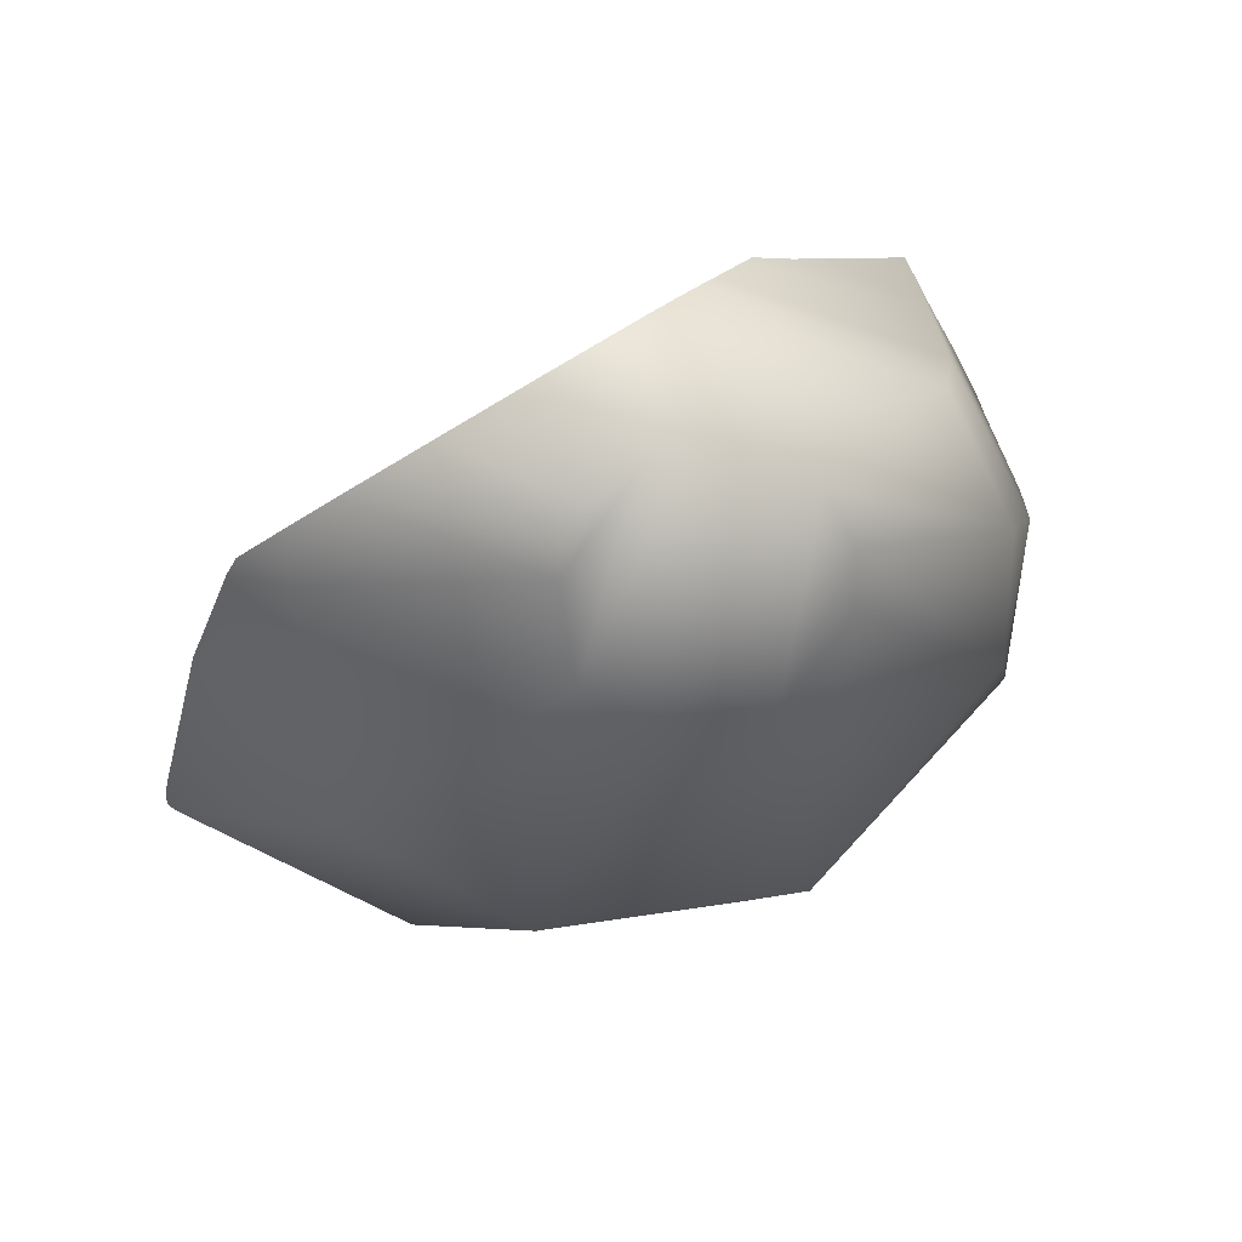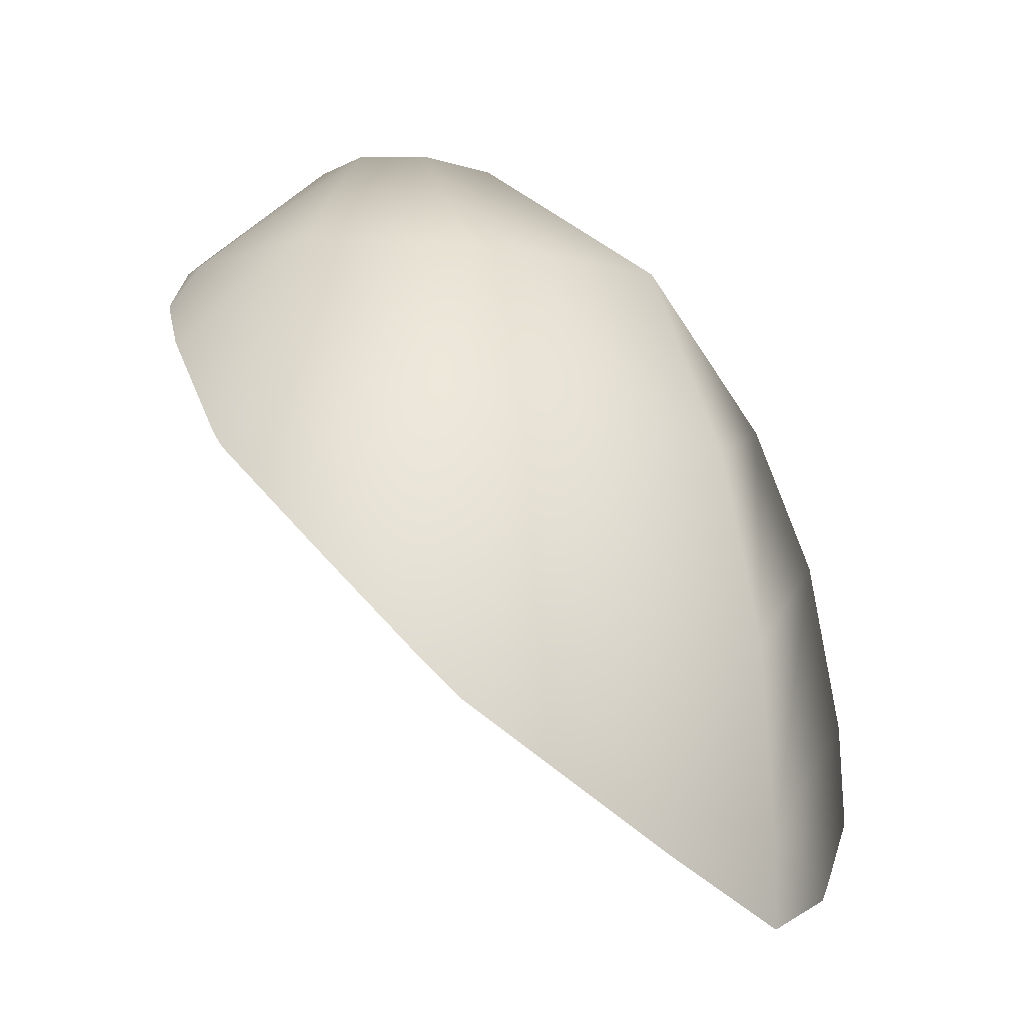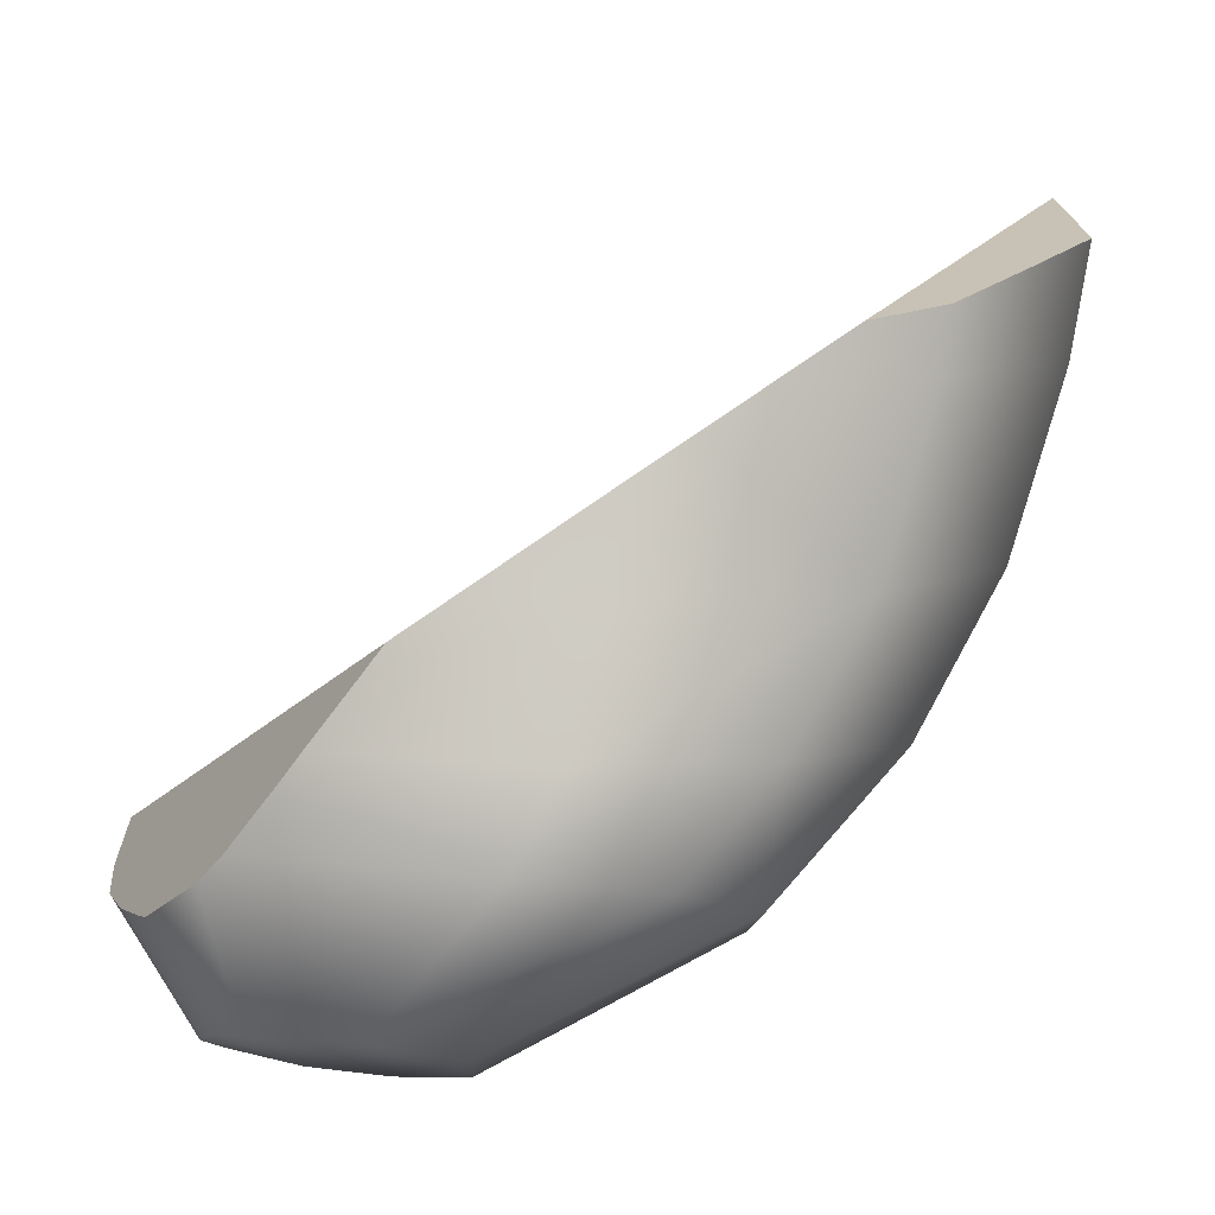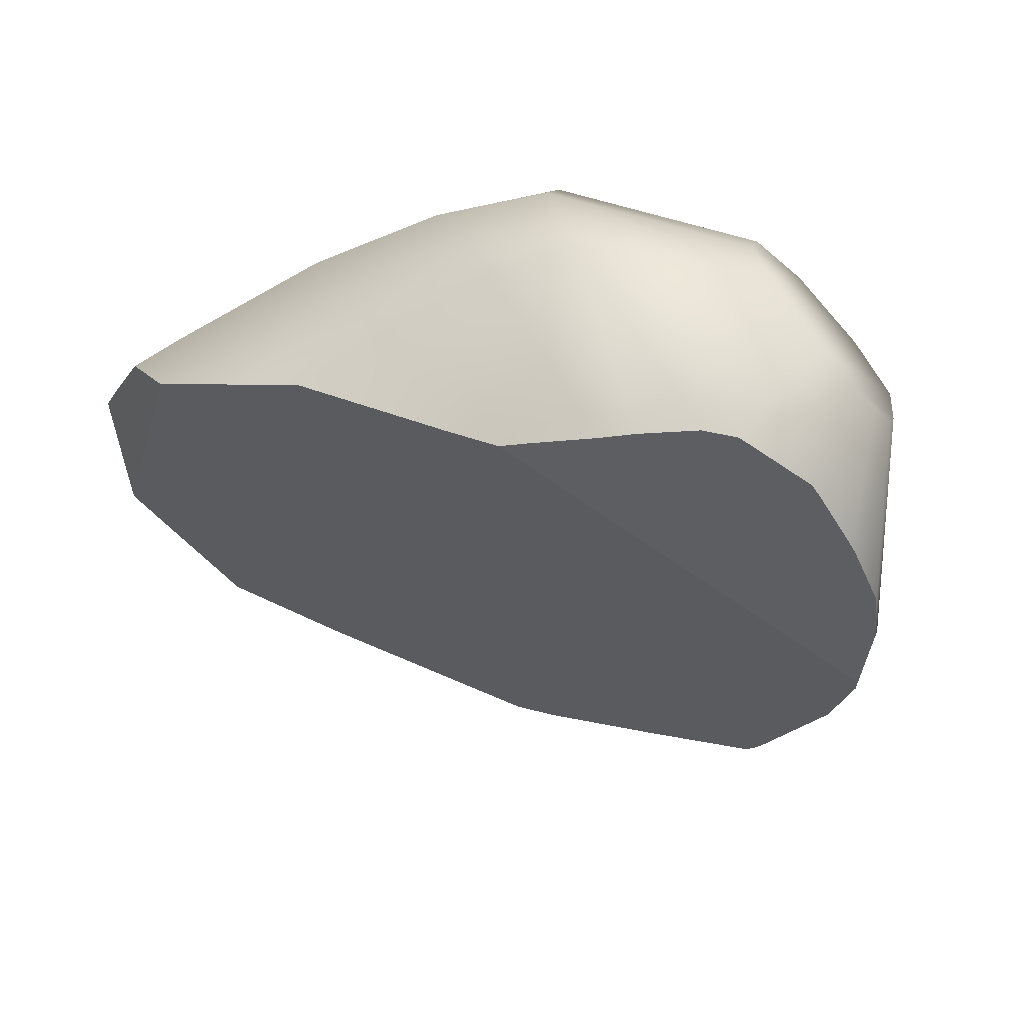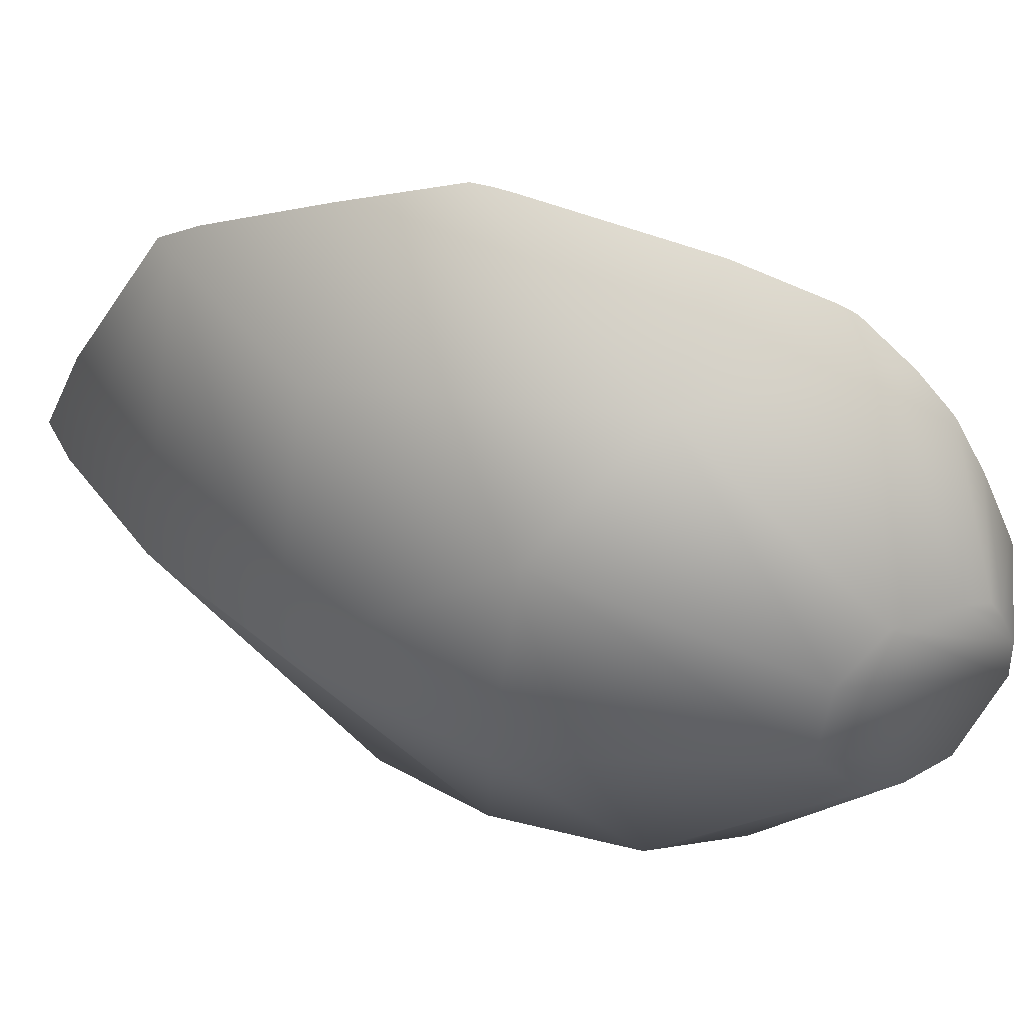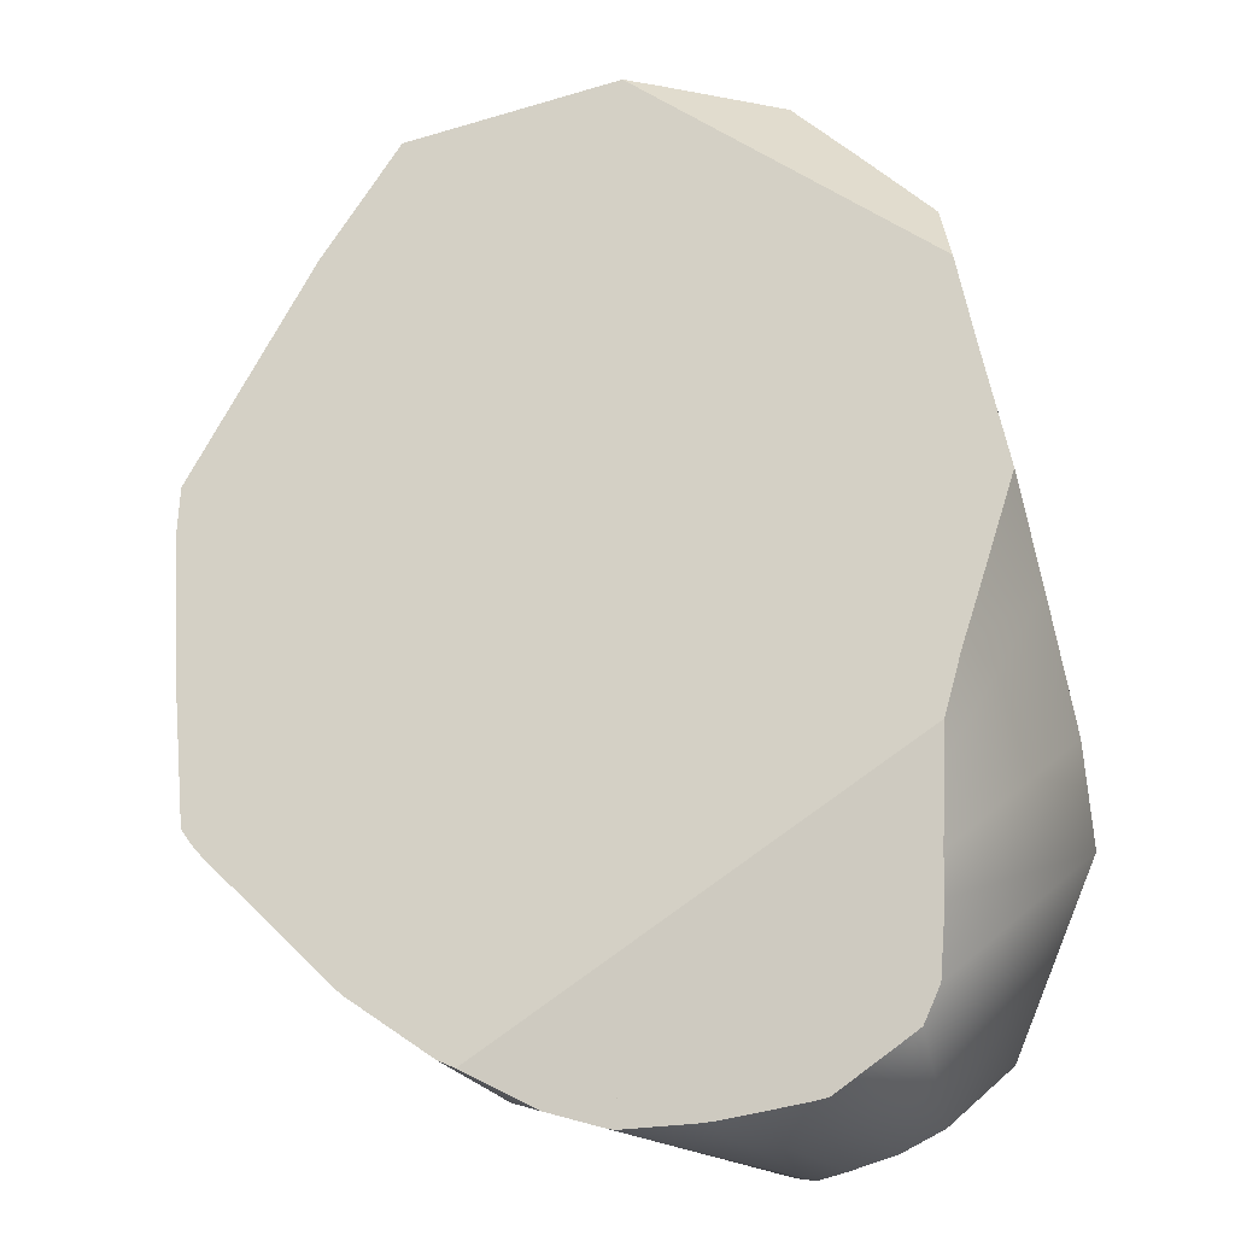
<metadata>
{"format":"obj","ext":"obj","renderer":"f3d","projection":"perspective","resolution":1024,"background":"white","views":[{"elev":-37.8,"azim":150.1,"up":"+Z"},{"elev":-68.8,"azim":176.3,"up":"+Y"},{"elev":15.8,"azim":-168.5,"up":"+Z"},{"elev":63.0,"azim":60.3,"up":"+Y"},{"elev":-68.9,"azim":56.7,"up":"+Z"},{"elev":28.6,"azim":124.6,"up":"+Z"}]}
</metadata>
<code>
g
v 68.59 99.26 -238.5
v 64.93 105.2 -235.2
v 70.33 95.02 -241.1
v 68.25 90.35 -244.1
v 91.01 56.7 -230.9
v 59.64 80.03 -250.8
v 68.85 28.56 -245.5
v 77.51 -13.29 -220.6
v 33.24 -21.06 -222.9
v 58.88 109.2 -232.8
v 46.33 78.04 -252.2
v 34.63 23.12 -248.6
v 32.02 -50.22 -193.9
v -25.8 -44.66 -159.7
v -14.6 2.265 -216.1
v -22.28 -24.3 -189.2
v -1.361 40.36 -239.8
v -27.81 56.84 -202
v -39.55 38.2 -179.2
v 32.33 84.37 -248.2
v 40.85 110.4 -232.4
v 20.54 111 -206.3
v 10.03 94.58 -172.8
v 14.04 104 -192.7
v 0.02856 97.02 -212.3
v 32.87 105.2 -235.3
v -23.97 69.72 -175.2
v 29.07 98.76 -239.4
v -9.758 79.41 -221.1
v -13.12 84.58 -196.3
v -30.22 55.43 -146.8
v -46.71 21.03 -151.1
v -31.46 51.46 -137
v -40.94 31.07 -134.9
v -31.46 51.46 -137
v -43.16 -8.507 -131.6
v -48.98 13.17 -133.1
v -40.94 31.07 -134.9
v -48.98 13.17 -133.1
v -43.16 -8.507 -131.6
v -31.46 51.46 -137
v -40.94 31.07 -134.9
v -48.98 13.17 -133.1
v -43.16 -8.507 -131.6
v 84.66 86.6 -225.1
v 77.57 97.73 -221.4
v 76.05 99.92 -220.5
v 77.57 97.73 -221.4
v 84.66 86.6 -225.1
v 85.56 85.06 -225.5
v 91.17 74.53 -227.7
v 85.56 85.06 -225.5
v 91.17 74.53 -227.7
v 91.68 72.91 -227.7
v 91.68 72.91 -227.7
v 94.16 64.2 -227.1
v 94.16 64.2 -227.1
v 65.47 108 -211.6
v 66.53 107.2 -212.5
v 76.05 99.92 -220.5
v 66.53 107.2 -212.5
v 61.24 108.1 -206.9
v 65.47 108 -211.6
v 61.24 108.1 -206.9
v 54.77 104.6 -198.1
v 44.24 97.79 -183.5
v 51.16 102 -193
v 54.77 104.6 -198.1
v 44.24 97.79 -183.5
v 51.16 102 -193
v 84.66 86.6 -225.1
v 77.57 97.73 -221.4
v 76.05 99.92 -220.5
v 66.53 107.2 -212.5
v 65.47 108 -211.6
v 61.24 108.1 -206.9
v 54.77 104.6 -198.1
v 51.16 102 -193
v 44.24 97.79 -183.5
v 94.16 64.2 -227.1
v 91.68 72.91 -227.7
v 91.17 74.53 -227.7
v 85.56 85.06 -225.5
v 96.16 50.96 -224.1
v 95.91 47.33 -224.3
v 94.81 41.66 -224.2
v 91.95 26.92 -223.7
v 94.81 41.66 -224.2
v 95.91 47.33 -224.3
v 79.46 -12.5 -218.9
v 80.73 -9.043 -219.4
v 89.44 18.86 -222.7
v 80.73 -9.043 -219.4
v 89.44 18.86 -222.7
v 91.95 26.92 -223.7
v 77.91 -15.83 -218.1
v 78.62 -14.3 -218.4
v 78.62 -14.3 -218.4
v 79.46 -12.5 -218.9
v 77.91 -15.83 -218.1
v 59.53 -32.12 -206.5
v 59.53 -32.12 -206.5
v 39.47 -48.93 -193.6
v 31.96 -53.89 -188.7
v 39.47 -48.93 -193.6
v 31.96 -53.89 -188.7
v -6.117 -53.99 -160.9
v -15.68 -52.81 -153.8
v -6.117 -53.99 -160.9
v 32.29 93.13 -172.9
v 41 95.68 -179
v 32.29 93.13 -172.9
v 24.81 91.38 -167.6
v 24.81 91.38 -167.6
v 24.75 91.36 -167.6
v 24.75 91.36 -167.6
v 8 87.32 -155.8
v 0.2934 79.88 -151
v 8 87.32 -155.8
v -8.475 71.42 -145.5
v 0.2934 79.88 -151
v -8.475 71.42 -145.5
v -12.07 68.01 -143.3
v -19.94 60.54 -138.3
v -12.07 68.01 -143.3
v -26.75 -51.49 -145.6
v -41.18 -15.19 -131.1
v -26.75 -51.49 -145.6
v -15.68 -52.81 -153.8
v -19.94 60.54 -138.3
v -21.34 55.57 -137.9
v -21.34 55.57 -137.9
v -22.92 49.94 -137.3
v -27.62 33.18 -135.7
v -22.92 49.94 -137.3
v -27.62 33.18 -135.7
v -28.38 30.45 -135.5
v -32.36 16.28 -134.1
v -28.38 30.45 -135.5
v -32.36 16.28 -134.1
v -32.99 14.02 -133.9
v -38.89 -7.023 -131.9
v -32.99 14.02 -133.9
v -38.89 -7.023 -131.9
v -39.1 -7.777 -131.8
v -39.1 -7.777 -131.8
v -41.18 -15.19 -131.1
v 41 95.68 -179
v 46 91.63 -183.1
v 49.41 88.86 -185.9
v 46 91.63 -183.1
v 49.44 88.83 -185.9
v 49.41 88.86 -185.9
v 54.66 84.6 -190.2
v 49.44 88.83 -185.9
v 54.67 84.6 -190.2
v 54.66 84.6 -190.2
v 54.97 84.35 -190.4
v 54.67 84.6 -190.2
v 55.03 84.3 -190.5
v 54.97 84.35 -190.4
v 56.52 83.1 -191.7
v 55.03 84.3 -190.5
v 59.39 80.77 -194
v 56.52 83.1 -191.7
v 67.8 73.95 -200.9
v 59.39 80.77 -194
v 70.51 71.76 -203.1
v 67.8 73.95 -200.9
v 72.18 70.4 -204.5
v 70.51 71.76 -203.1
v 73.85 69.04 -205.9
v 72.18 70.4 -204.5
v 76.99 66.5 -208.4
v 73.85 69.04 -205.9
v 79.92 64.12 -210.8
v 76.99 66.5 -208.4
v 80.09 63.98 -211
v 79.92 64.12 -210.8
v 81.26 63.04 -211.9
v 80.09 63.98 -211
v 81.96 62.47 -212.5
v 81.26 63.04 -211.9
v 84.09 60.75 -214.2
v 81.96 62.47 -212.5
v 84.54 60.38 -214.6
v 84.09 60.75 -214.2
v 86.75 58.59 -216.4
v 84.54 60.38 -214.6
v 88.61 57.08 -217.9
v 86.75 58.59 -216.4
v 90.7 55.39 -219.7
v 88.61 57.08 -217.9
v 92.21 54.16 -220.9
v 90.7 55.39 -219.7
v 95.03 51.87 -223.2
v 92.21 54.16 -220.9
v 95.03 51.87 -223.2
v 96.16 50.96 -224.1
v 95.91 47.33 -224.3
v 96.16 50.96 -224.1
v 95.03 51.87 -223.2
v 92.21 54.16 -220.9
v 90.7 55.39 -219.7
v 88.61 57.08 -217.9
v 86.75 58.59 -216.4
v 84.54 60.38 -214.6
v 84.09 60.75 -214.2
v 81.96 62.47 -212.5
v 81.26 63.04 -211.9
v 80.09 63.98 -211
v 79.92 64.12 -210.8
v 76.99 66.5 -208.4
v 73.85 69.04 -205.9
v 72.18 70.4 -204.5
v 70.51 71.76 -203.1
v 67.8 73.95 -200.9
v 59.39 80.77 -194
v 56.52 83.1 -191.7
v 55.03 84.3 -190.5
v 54.97 84.35 -190.4
v 54.67 84.6 -190.2
v 54.66 84.6 -190.2
v 49.44 88.83 -185.9
v 49.41 88.86 -185.9
v 46 91.63 -183.1
v 41 95.68 -179
v 32.29 93.13 -172.9
v 24.81 91.38 -167.6
v 24.75 91.36 -167.6
v 8 87.32 -155.8
v 0.2934 79.88 -151
v -8.475 71.42 -145.5
v -12.07 68.01 -143.3
v -19.94 60.54 -138.3
v -21.34 55.57 -137.9
v -22.92 49.94 -137.3
v -27.62 33.18 -135.7
v -28.38 30.45 -135.5
v -32.36 16.28 -134.1
v -32.99 14.02 -133.9
v -38.89 -7.023 -131.9
v -39.1 -7.777 -131.8
v -41.18 -15.19 -131.1
v -26.75 -51.49 -145.6
v -15.68 -52.81 -153.8
v -6.117 -53.99 -160.9
v 31.96 -53.89 -188.7
v 39.47 -48.93 -193.6
v 59.53 -32.12 -206.5
v 77.91 -15.83 -218.1
v 78.62 -14.3 -218.4
v 79.46 -12.5 -218.9
v 80.73 -9.043 -219.4
v 89.44 18.86 -222.7
v 91.95 26.92 -223.7
v 94.81 41.66 -224.2
g _0
f 46 45 1
f 48 1 2
f 47 48 2
f 50 3 1
f 49 50 1
f 52 51 3
f 1 3 4
f 54 4 3
f 53 54 3
f 4 2 1
f 56 5 4
f 55 56 4
f 85 5 57
f 84 85 57
f 6 4 5
f 4 6 2
f 87 7 5
f 86 87 5
f 89 88 5
f 7 6 5
f 91 90 8
f 93 8 7
f 92 93 7
f 95 94 7
f 97 96 8
f 99 98 8
f 7 8 9
f 101 9 8
f 100 101 8
f 6 10 2
f 11 6 7
f 6 11 10
f 12 7 9
f 12 11 7
f 59 2 10
f 58 59 10
f 61 60 2
f 103 13 9
f 102 103 9
f 105 104 13
f 107 14 13
f 106 107 13
f 15 9 13
f 12 9 15
f 109 108 14
f 14 16 13
f 16 15 13
f 17 12 15
f 18 15 16
f 17 15 18
f 16 14 19
f 19 18 16
f 17 20 12
f 20 11 12
f 11 20 21
f 11 21 10
f 10 21 22
f 63 10 22
f 62 63 22
f 65 64 22
f 111 66 23
f 110 111 23
f 113 112 23
f 115 114 23
f 68 22 24
f 67 68 24
f 70 24 23
f 69 70 23
f 22 21 25
f 22 25 24
f 20 26 21
f 21 26 25
f 117 116 23
f 23 24 27
f 119 23 27
f 118 119 27
f 20 28 26
f 28 20 17
f 26 28 29
f 29 28 17
f 25 26 29
f 29 17 18
f 25 30 24
f 25 29 30
f 29 18 30
f 24 30 27
f 30 18 19
f 27 30 19
f 27 19 31
f 121 27 31
f 120 121 31
f 123 122 31
f 125 31 33
f 124 125 33
f 19 32 31
f 35 31 32
f 34 35 32
f 14 32 19
f 37 32 14
f 36 37 14
f 39 38 32
f 127 40 14
f 126 127 14
f 129 128 14
f 131 130 41
f 133 132 41
f 135 41 42
f 134 135 42
f 137 136 42
f 139 42 43
f 138 139 43
f 141 140 43
f 143 43 44
f 142 143 44
f 145 144 44
f 147 146 44
f 72 73 71
f 73 74 71
f 74 75 71
f 75 76 71
f 76 77 71
f 77 78 71
f 78 79 71
f 149 71 79
f 148 149 79
f 151 150 71
f 153 152 71
f 155 154 71
f 157 156 71
f 159 158 71
f 161 160 71
f 163 162 71
f 165 164 71
f 167 166 71
f 169 168 71
f 171 170 71
f 173 172 71
f 175 174 71
f 177 176 71
f 179 178 71
f 181 180 71
f 183 182 71
f 185 184 71
f 187 186 71
f 189 188 71
f 191 190 71
f 193 192 71
f 195 194 71
f 197 196 71
f 199 80 71
f 198 199 71
f 80 81 71
f 81 82 71
f 82 83 71
f 201 202 200
f 202 203 200
f 203 204 200
f 204 205 200
f 205 206 200
f 206 207 200
f 207 208 200
f 208 209 200
f 209 210 200
f 210 211 200
f 211 212 200
f 212 213 200
f 213 214 200
f 214 215 200
f 215 216 200
f 216 217 200
f 217 218 200
f 218 219 200
f 219 220 200
f 220 221 200
f 221 222 200
f 222 223 200
f 223 224 200
f 224 225 200
f 225 226 200
f 226 227 200
f 227 228 200
f 228 229 200
f 229 230 200
f 230 231 200
f 231 232 200
f 232 233 200
f 233 234 200
f 234 235 200
f 235 236 200
f 236 237 200
f 237 238 200
f 238 239 200
f 239 240 200
f 240 241 200
f 241 242 200
f 242 243 200
f 243 244 200
f 244 245 200
f 245 246 200
f 246 247 200
f 247 248 200
f 248 249 200
f 249 250 200
f 250 251 200
f 251 252 200
f 252 253 200
f 253 254 200
f 254 255 200
f 256 257 255
f 257 200 255

</code>
